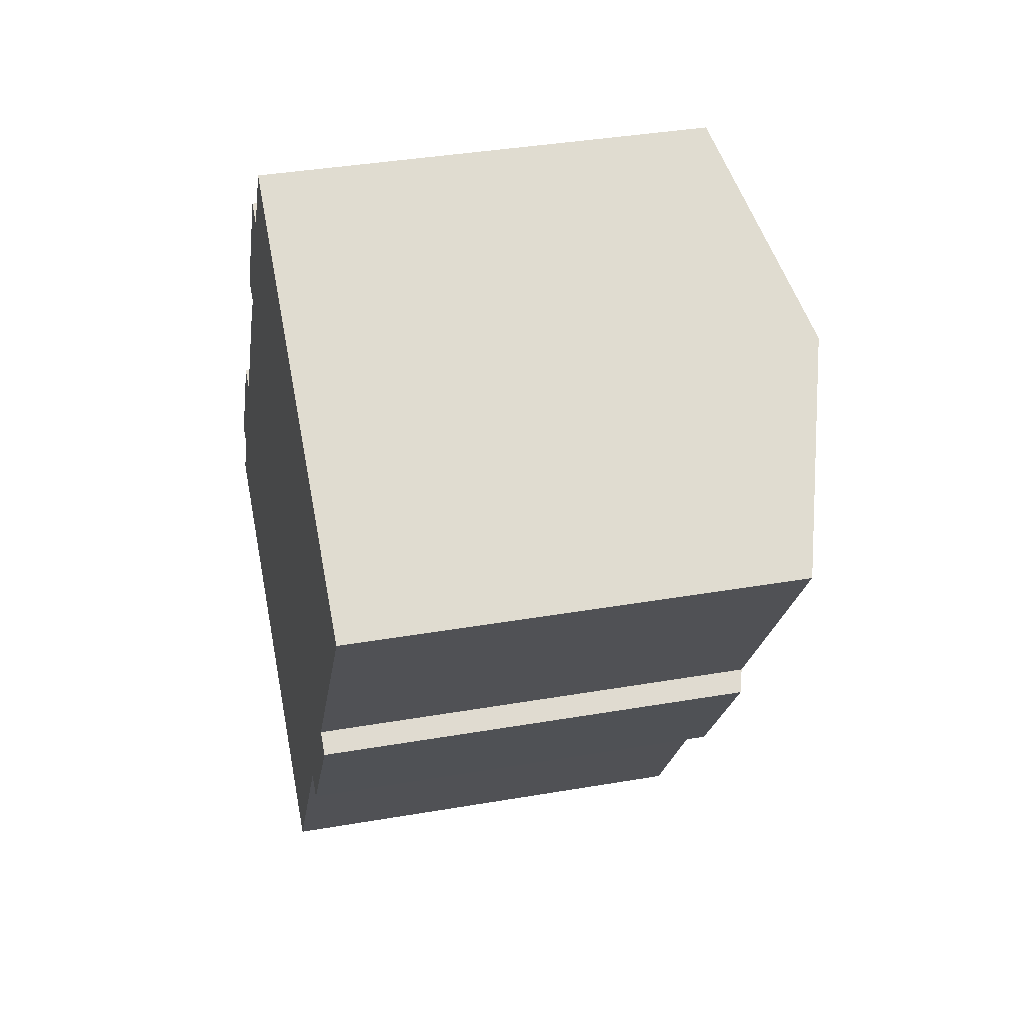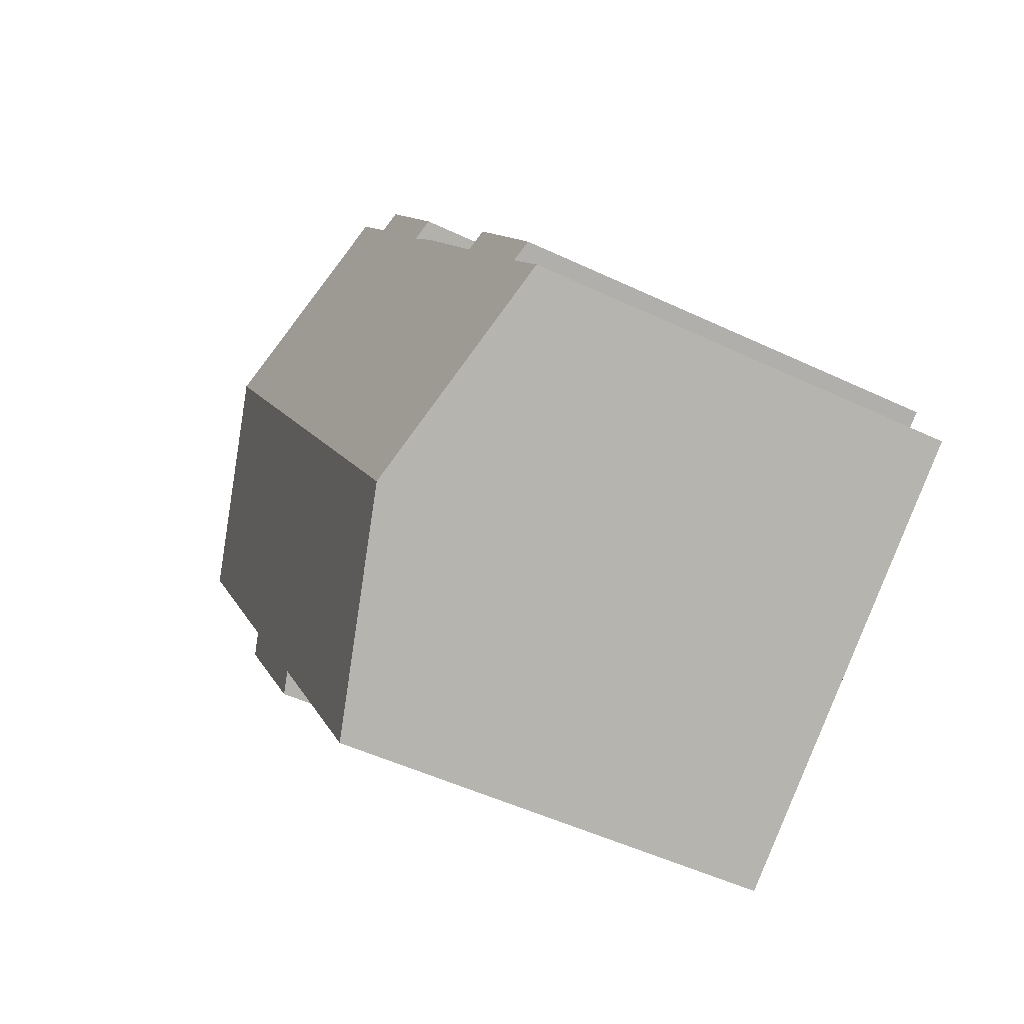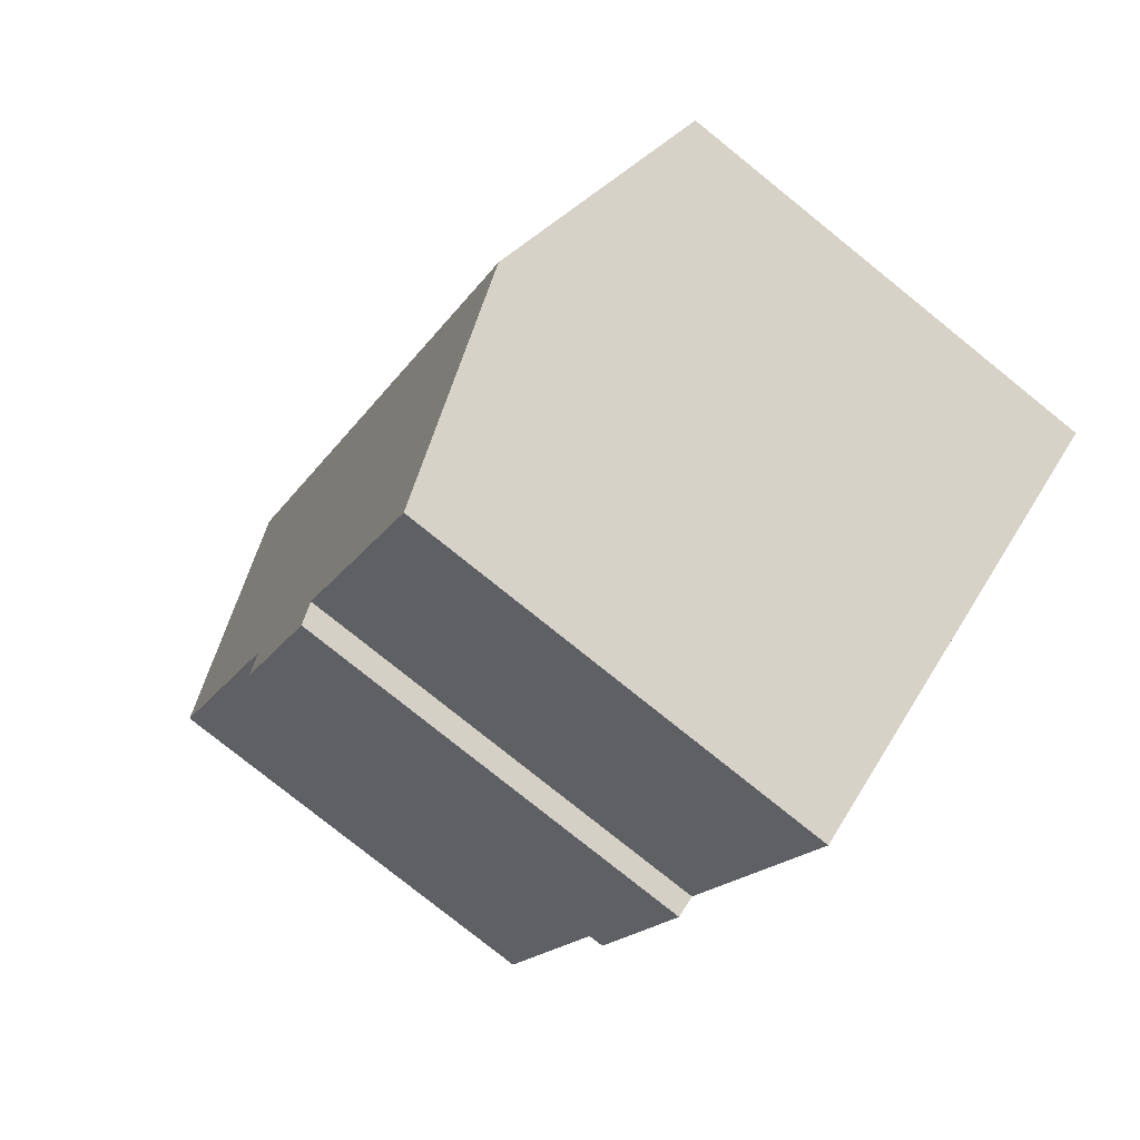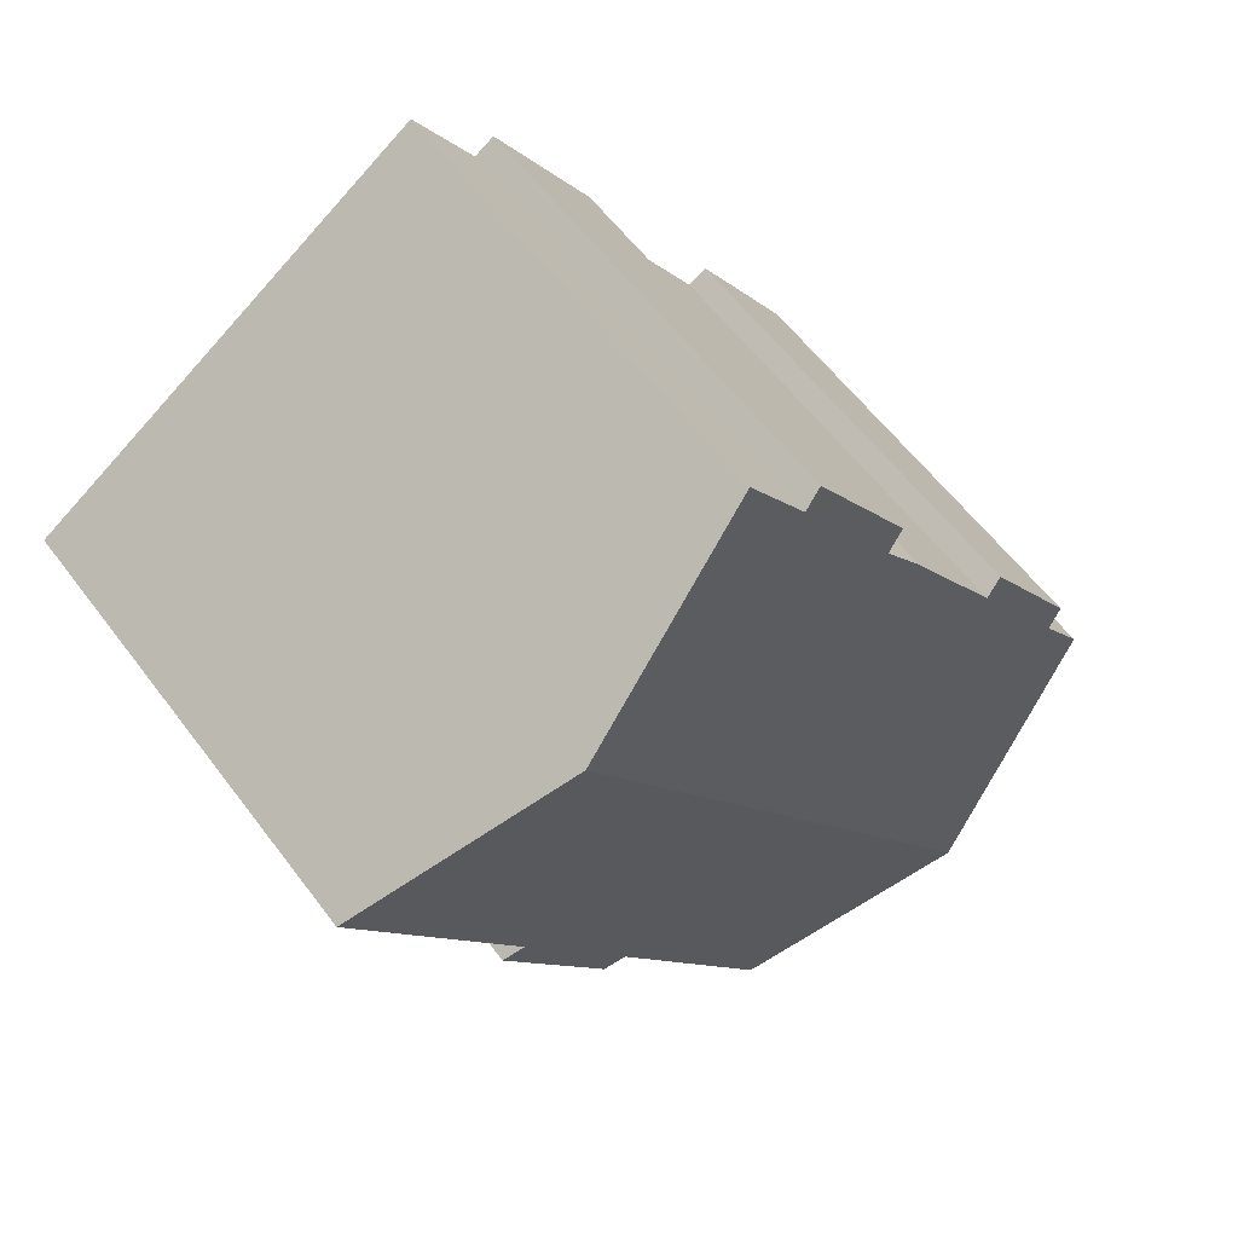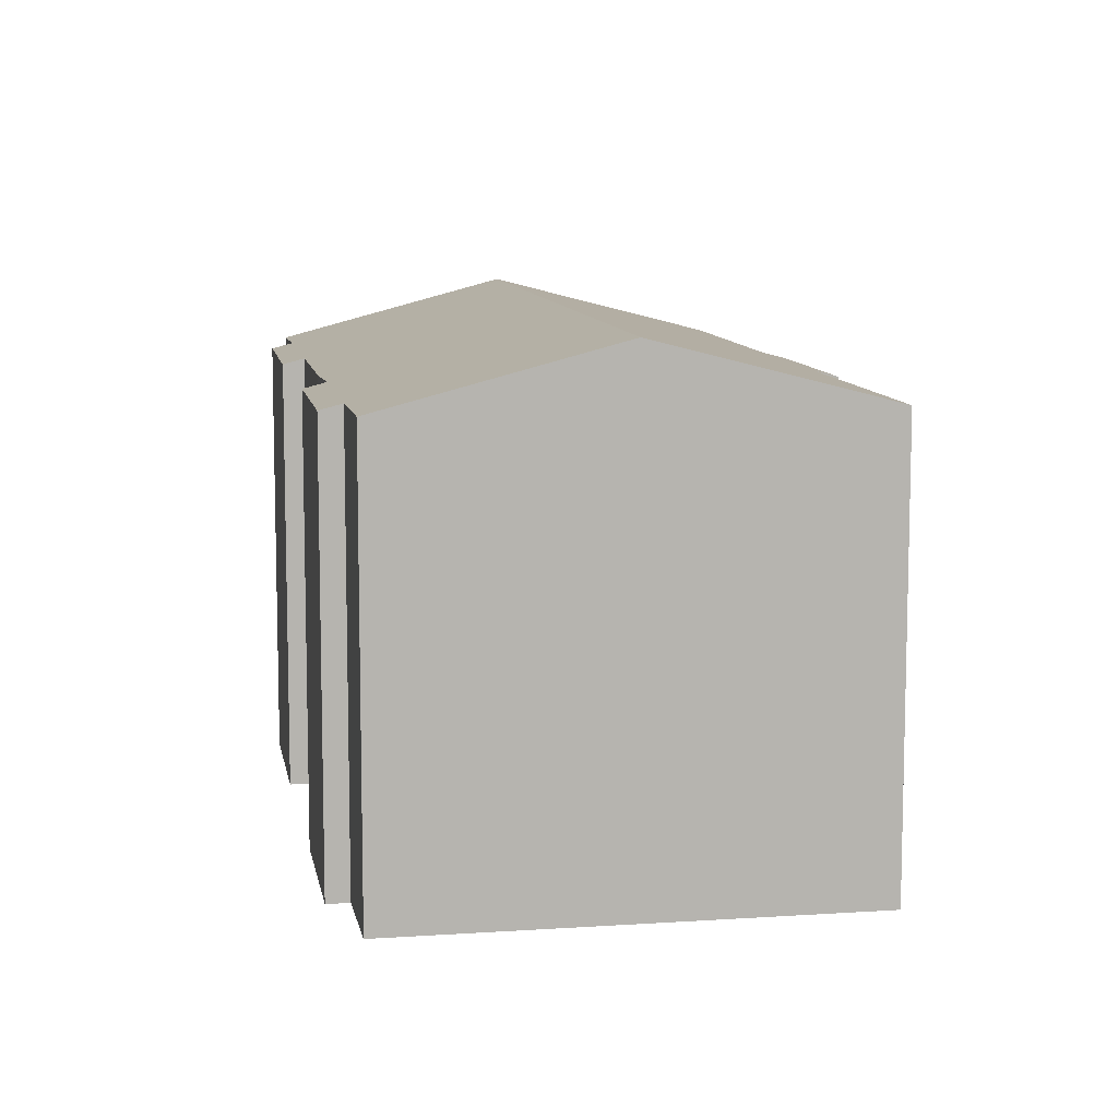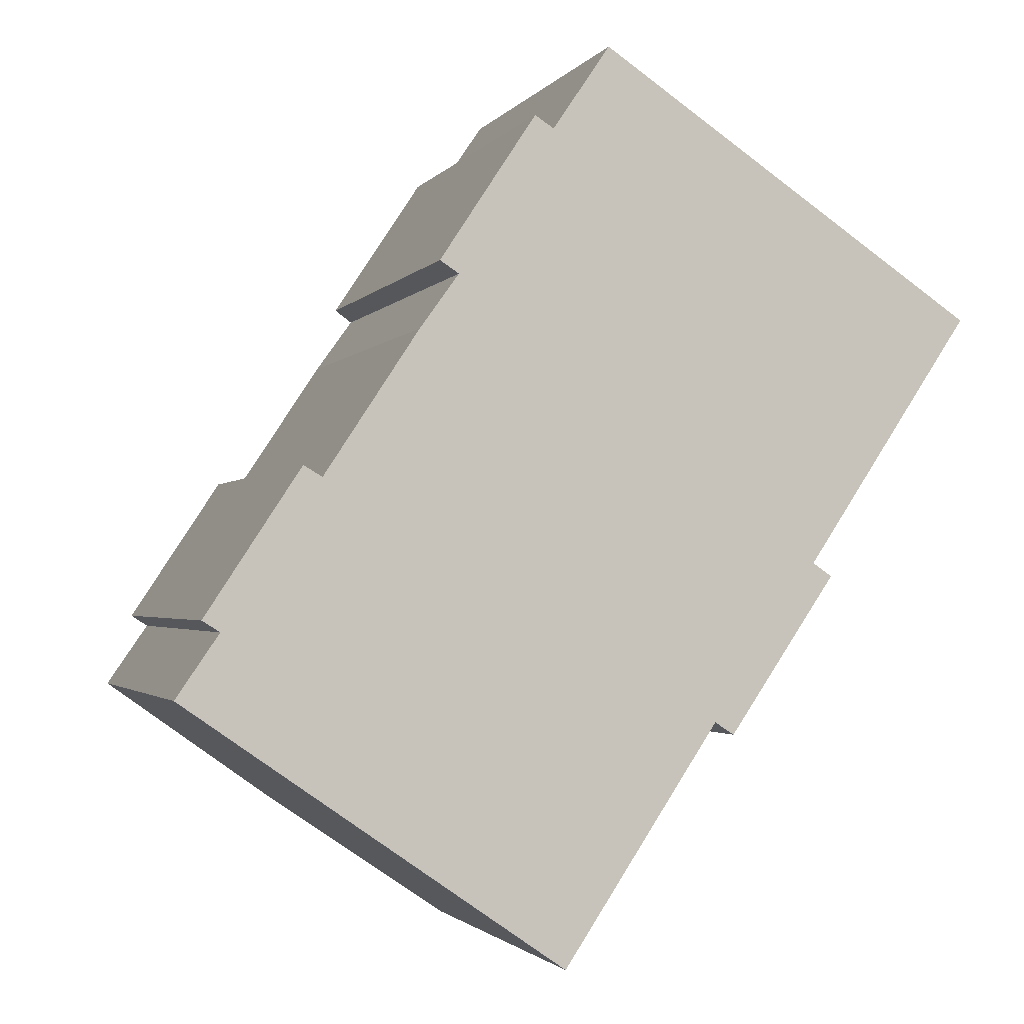
<metadata>
{"format":"obj","ext":"obj","renderer":"f3d","projection":"perspective","resolution":1024,"background":"white","views":[{"elev":37.1,"azim":77.4,"up":"+Z"},{"elev":-49.8,"azim":-117.6,"up":"+Z"},{"elev":-78.6,"azim":-128.8,"up":"+Z"},{"elev":58.6,"azim":143.5,"up":"+Z"},{"elev":9.7,"azim":23.7,"up":"+Y"},{"elev":-1.9,"azim":-17.7,"up":"+Z"}]}
</metadata>
<code>
v  10.44 13.04 -7.247
v  15.8 12.81 -0.842
v  11.2 12.8 -7.777
v  5.618 14.56 -3.901
v  18.2 14.56 14.92
v  18.95 12.8 3.795
v  19.51 12.62 3.409
v  23.83 12.8 11.13
v  23.85 12.8 11.15
v  22.1 13.35 12.32
v  16.37 12.63 -1.214
v  10.85 12.79 16.23
v  12.54 12.79 18.71
v  7.469 12.63 12.29
v  10.3 12.62 16.58
v  8.028 12.8 11.93
v  6.88 12.78 10.34
v  5.479 12.79 8.215
v  4.1 12.79 6.125
v  1.265 12.79 1.847
v  0.744 12.63 2.173
v  0.71 13.01 -0.492
v  0 12.79 7.83e-16
v  3.553 12.62 6.45
v  16.37 7.434e-17 -1.214
v  19.51 -2.087e-16 3.409
v  15.8 5.156e-17 -0.842
v  11.2 4.762e-16 -7.777
v  23.85 -6.83e-16 11.15
v  18.95 -2.324e-16 3.795
v  23.83 -6.813e-16 11.13
v  0 0 0
v  10.44 4.438e-16 -7.247
v  5.618 2.389e-16 -3.901
v  0.71 3.013e-17 -0.492
v  1.265 -1.131e-16 1.847
v  0.744 -1.331e-16 2.173
v  8.028 -7.307e-16 11.93
v  7.469 -7.527e-16 12.29
v  3.553 -3.949e-16 6.45
v  4.1 -3.75e-16 6.125
v  6.88 -6.331e-16 10.34
v  5.479 -5.03e-16 8.215
v  10.3 -1.015e-15 16.58
v  12.54 -1.146e-15 18.71
v  10.85 -9.935e-16 16.23
v  18.2 -9.138e-16 14.92
v  22.1 -7.544e-16 12.32
g defaultobject
f 1 2 3
f 2 1 4
f 2 4 5
f 2 5 6
f 2 6 7
f 6 5 8
f 8 5 9
f 9 5 10
f 7 11 2
f 5 12 13
f 12 14 15
f 14 12 5
f 14 5 16
f 16 5 4
f 16 4 17
f 17 4 18
f 18 4 19
f 19 4 20
f 19 20 21
f 20 4 22
f 20 22 23
f 21 24 19
f 7 25 11
f 25 7 26
f 27 3 2
f 3 27 28
f 29 8 9
f 8 29 6
f 6 29 30
f 30 29 31
f 11 27 2
f 27 11 25
f 28 1 3
f 1 28 4
f 4 28 22
f 22 28 23
f 23 28 32
f 32 28 33
f 32 33 34
f 32 34 35
f 36 21 20
f 21 36 37
f 38 14 16
f 14 38 39
f 23 36 20
f 36 23 32
f 37 24 21
f 24 37 40
f 41 18 19
f 18 41 17
f 17 41 42
f 42 41 43
f 17 38 16
f 38 17 42
f 39 15 14
f 15 39 44
f 12 45 13
f 45 12 46
f 24 41 19
f 41 24 40
f 15 46 12
f 46 15 44
f 45 5 13
f 5 45 10
f 10 45 9
f 9 45 47
f 9 47 29
f 29 47 48
f 30 7 6
f 7 30 26
f 48 31 29
f 31 48 30
f 30 48 47
f 30 47 45
f 39 38 44
f 30 25 26
f 25 30 45
f 25 45 46
f 25 46 27
f 27 46 28
f 28 46 44
f 28 44 38
f 28 38 42
f 28 42 43
f 28 43 33
f 33 43 34
f 34 43 41
f 34 41 40
f 34 40 36
f 36 40 37
f 36 35 34
f 35 36 32

</code>
